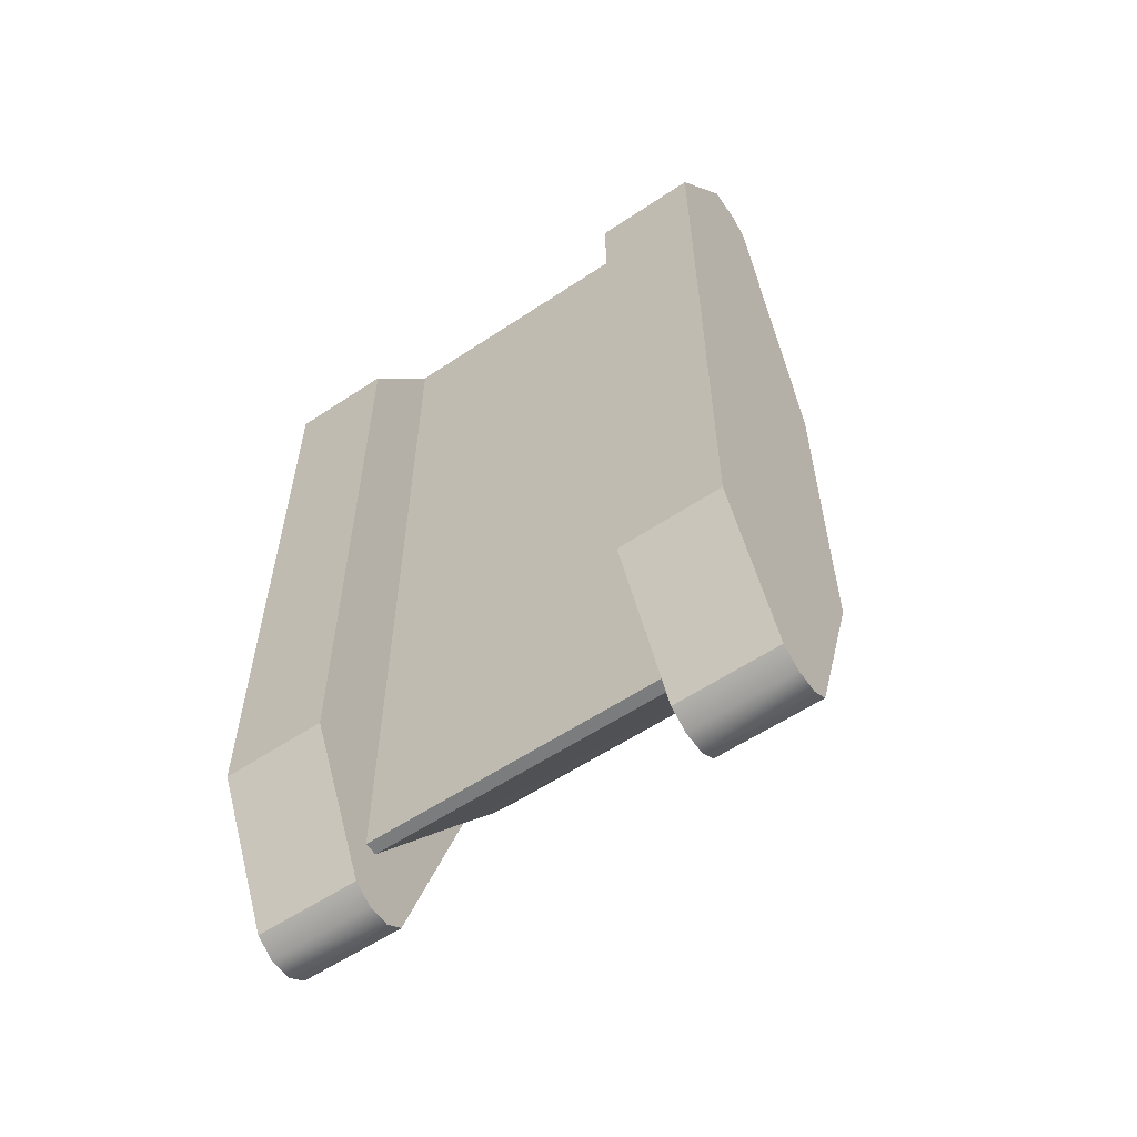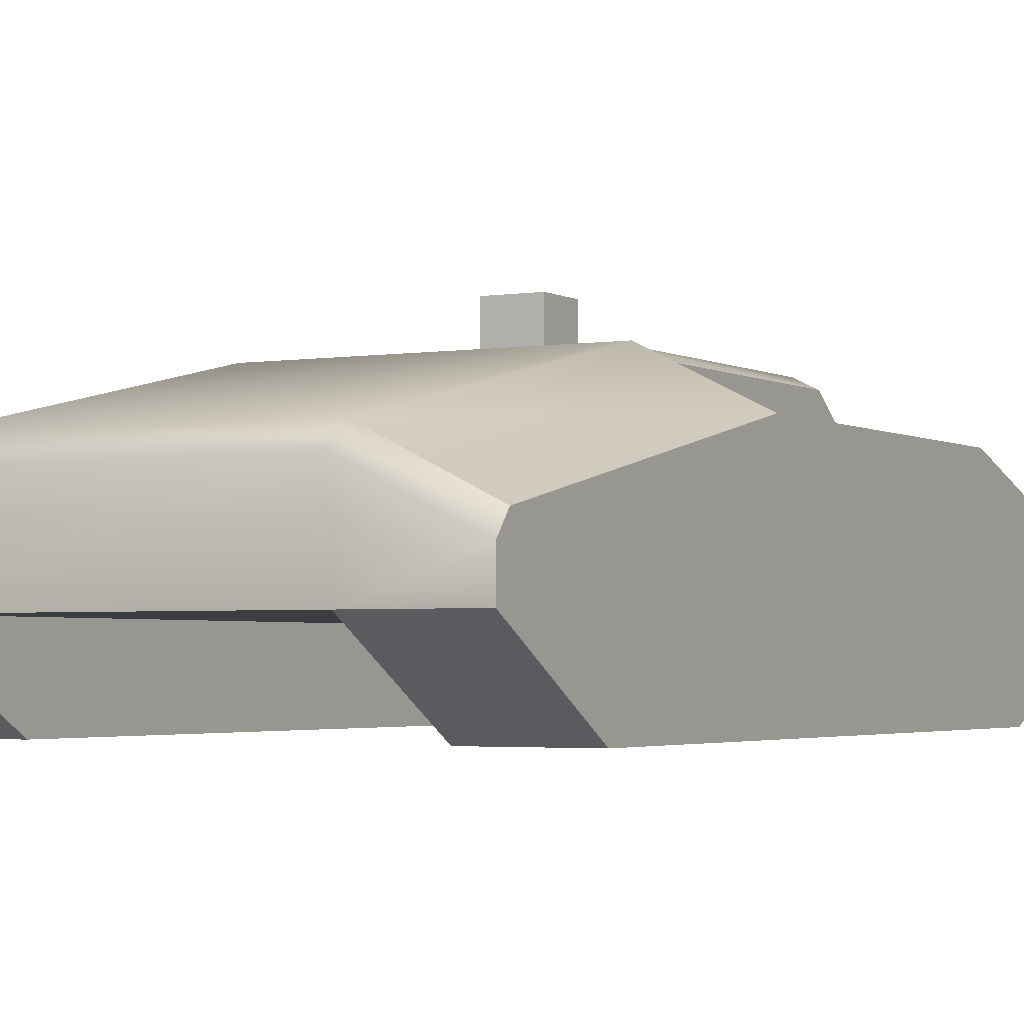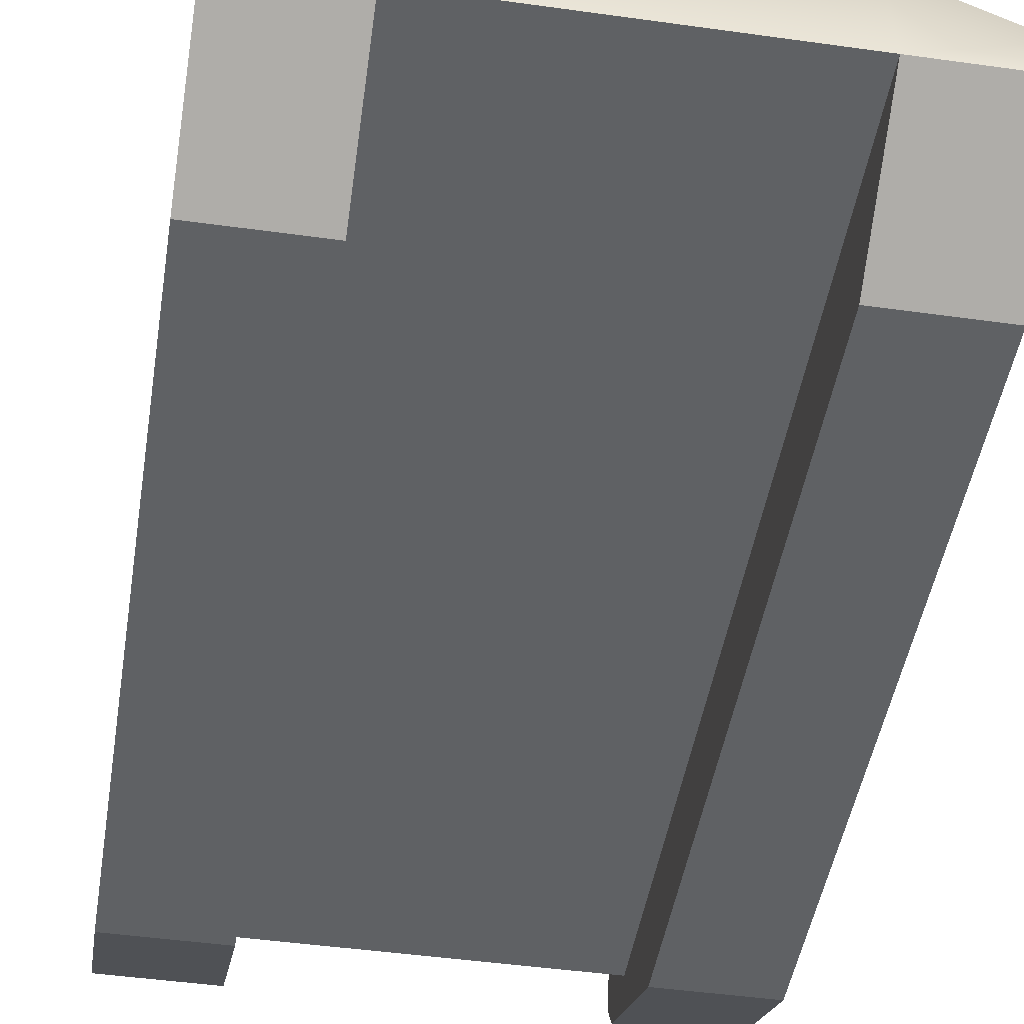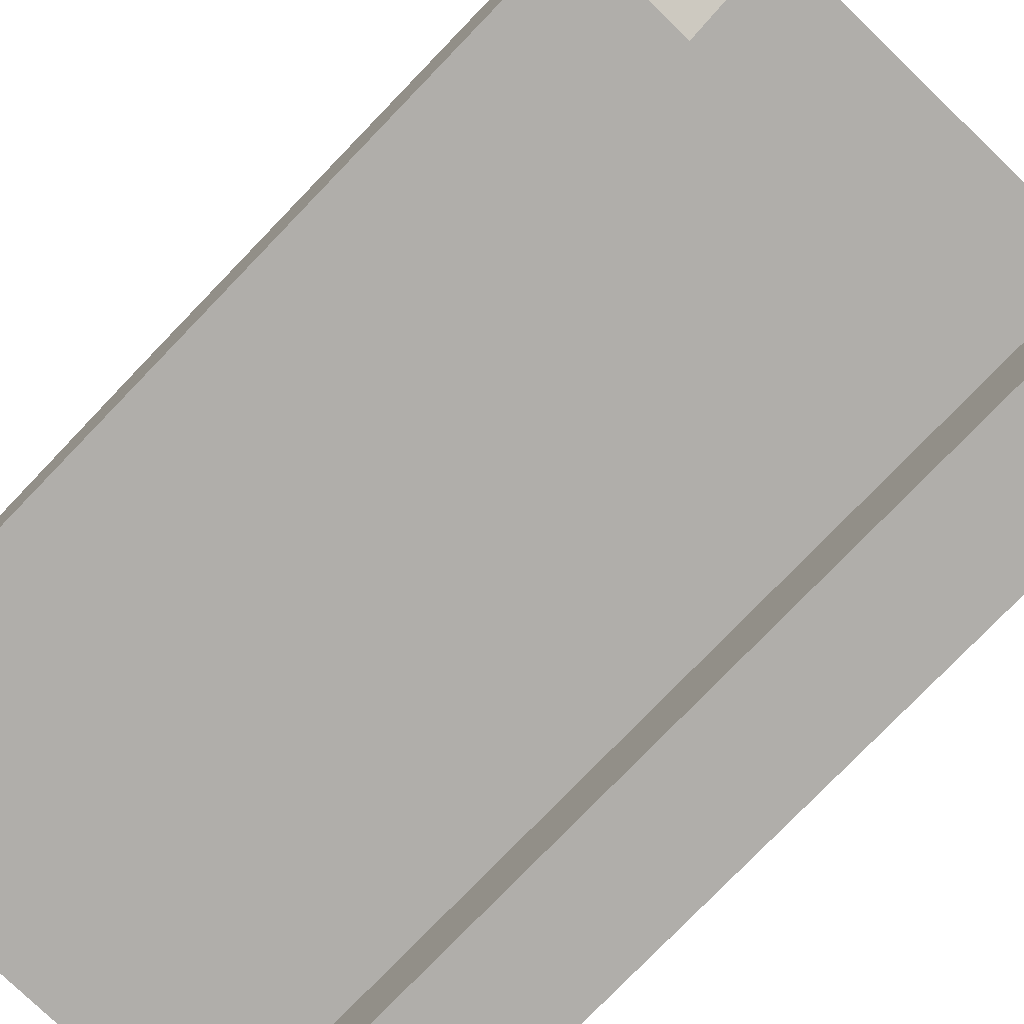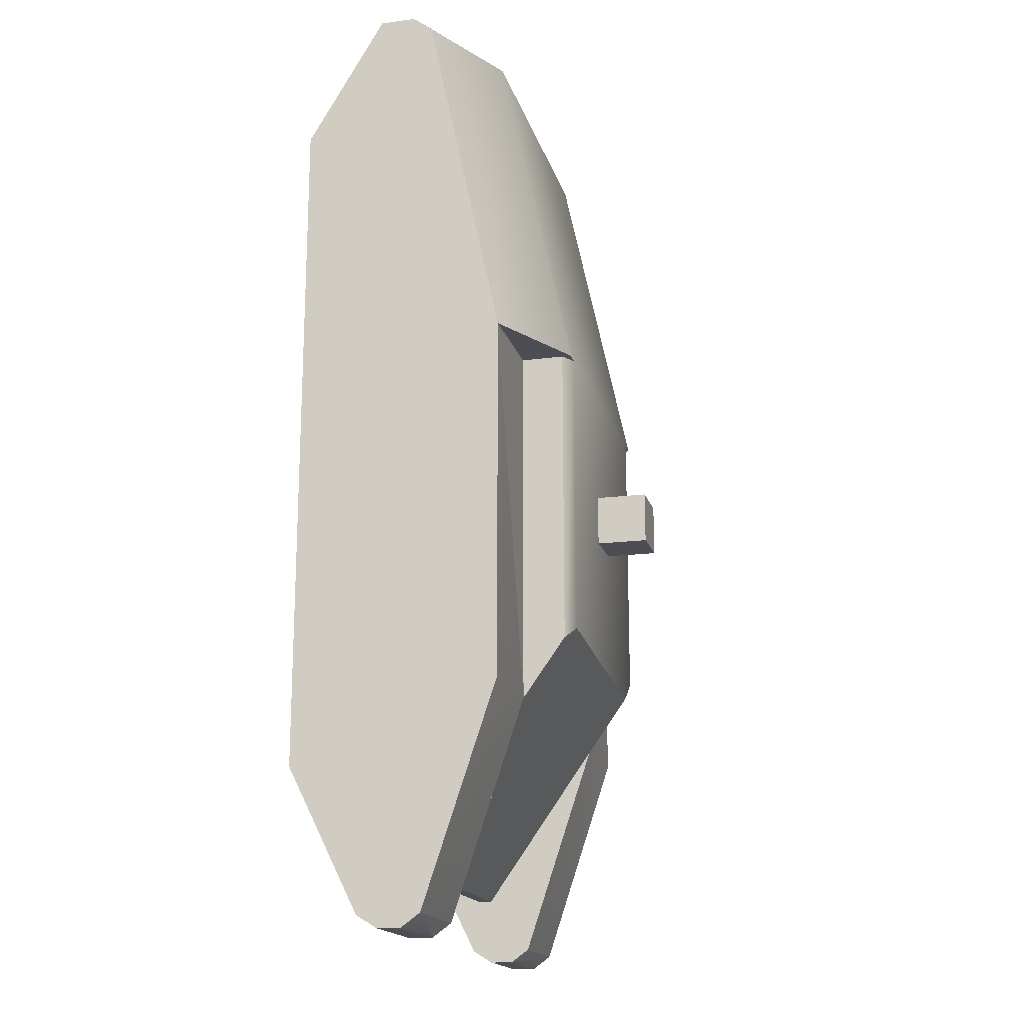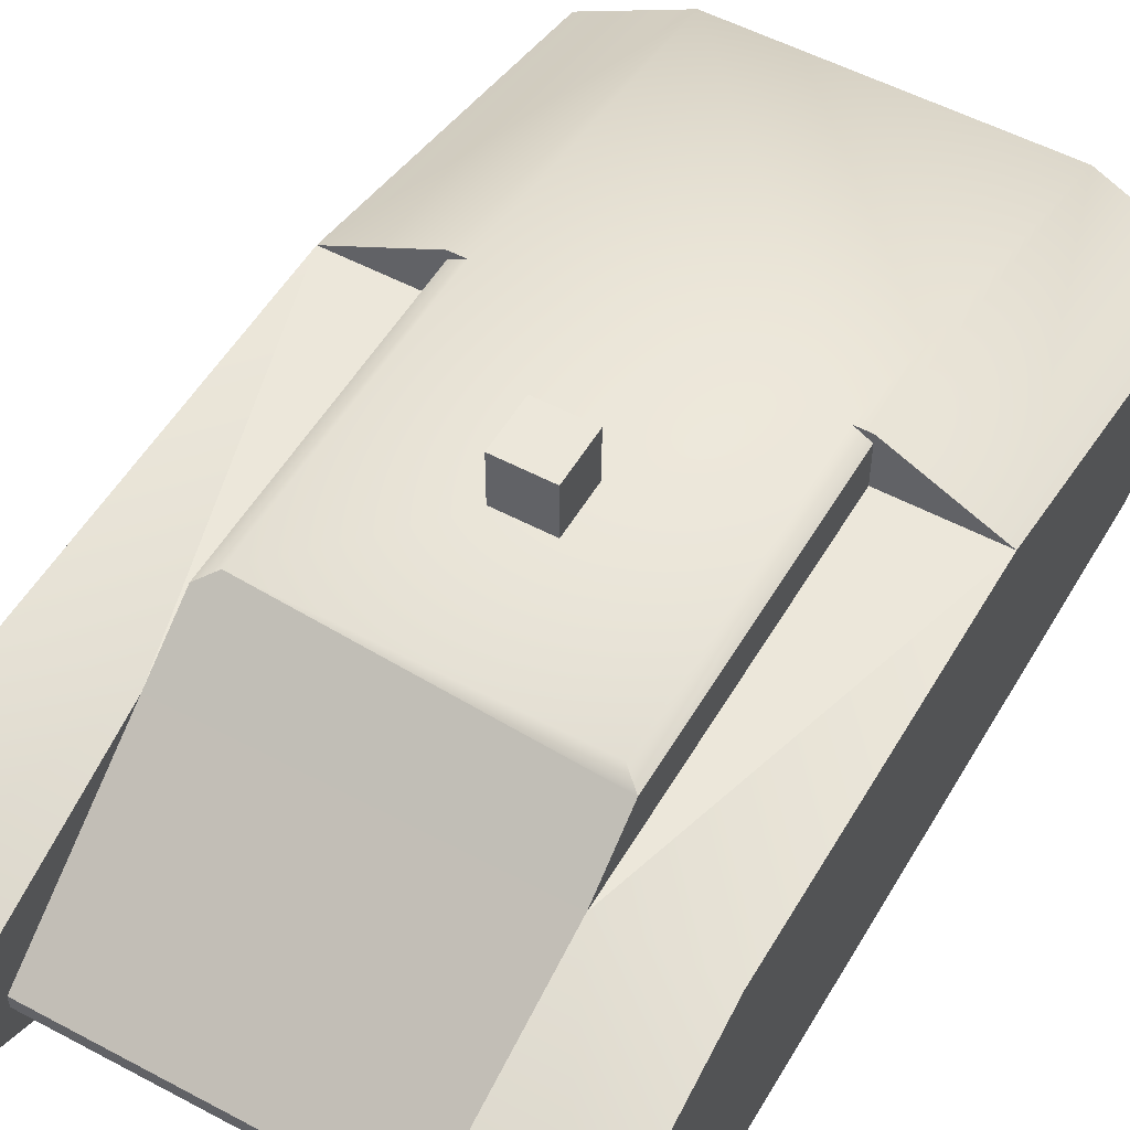
<metadata>
{"format":"obj","ext":"obj","renderer":"f3d","projection":"perspective","resolution":1024,"background":"white","views":[{"elev":-58.7,"azim":34.5,"up":"+Z"},{"elev":-2.8,"azim":29.3,"up":"+Y"},{"elev":-46.3,"azim":-9.1,"up":"+Y"},{"elev":-77.7,"azim":136.0,"up":"+Y"},{"elev":-17.4,"azim":104.4,"up":"+Z"},{"elev":53.0,"azim":-150.2,"up":"+Y"}]}
</metadata>
<code>
v 99 117.6 295.5
v 99 73.5 -305.2
v 99 165 74.25
v 165 58.5 -305.2
v 99 45.48 -297.2
v 165 73.5 -305.2
v 96.64 105.5 305.2
v 89 165 -110.5
v 99 49.5 305.2
v -99 117.6 295.5
v -165 58.5 -305.2
v -165 49.5 305.2
v -165 132 -156.8
v -165 72.5 305.2
v -165 73.5 -305.2
v -96.64 105.5 305.2
v -89 165 -110.6
v -99 132 74.25
v 99 58.5 -305.2
v 165 0 -206.2
v 99 0 222.8
v 165 45.48 -297.2
v -99 73.5 -305.2
v -165 -1.803e-05 -206.2
v -99 1.947e-05 222.8
v -99 85.35 -296.7
v 99 132 -156.8
v 165 85.35 -296.7
v 165 132 74.25
v 165 84.6 295.5
v 165 72.5 305.2
v 165 49.5 305.2
v 99 132 74.25
v 99 85.35 -296.7
v 99 49.5 -262.2
v -99 49.5 305.2
v 89 165 74.25
v -165 84.6 295.5
v -165 85.35 -296.7
v -165 132 74.25
v -99 49.5 -262.2
v -99 132 -156.8
v -99 159.2 -118.7
v 99 57.95 -262.2
v -99 57.95 -262.2
v -99 165 74.25
v -89 165 74.25
v 99 0 -206.2
v 165 0 222.8
v 165 132 -156.8
v 99 159.2 74.25
v -99 58.5 -305.2
v -99 -1.803e-05 -206.2
v -99 45.48 -297.2
v -165 45.48 -297.2
v 99 159.2 -118.7
v -99 159.2 74.25
v -165 1.947e-05 222.8
o hull
f 29 3 1
f 1 30 29
f 14 12 36
f 9 32 31
f 9 31 7
f 36 9 7
f 36 7 16
f 14 36 16
f 29 33 51
f 51 3 29
f 29 50 27
f 27 33 29
f 28 34 27
f 27 50 28
f 34 44 27
f 4 6 28
f 22 4 28
f 20 22 28
f 50 29 20
f 20 28 50
f 49 20 29
f 49 29 30
f 49 30 31
f 49 31 32
f 48 21 9
f 9 35 48
f 47 46 10
f 47 10 1
f 1 3 37
f 47 1 37
f 31 30 1
f 1 7 31
f 7 1 10
f 10 16 7
f 47 37 8
f 8 17 47
f 33 27 56
f 56 51 33
f 56 8 37
f 37 51 56
f 19 5 35
f 19 35 44
f 44 34 2
f 19 44 2
f 35 9 36
f 36 41 35
f 5 48 35
f 3 51 37
f 40 38 10
f 10 46 40
f 57 18 40
f 40 46 57
f 40 18 42
f 42 13 40
f 39 13 42
f 42 26 39
f 26 42 45
f 58 12 14
f 58 14 38
f 58 38 40
f 39 15 11
f 39 11 55
f 39 55 24
f 24 40 13
f 13 39 24
f 58 40 24
f 53 41 36
f 36 25 53
f 14 16 10
f 10 38 14
f 18 57 43
f 43 42 18
f 43 57 47
f 47 17 43
f 41 54 52
f 45 41 52
f 45 52 23
f 45 23 26
f 43 17 8
f 43 8 56
f 43 56 27
f 42 43 27
f 42 27 44
f 45 42 44
f 45 44 35
f 35 41 45
f 54 41 53
f 46 47 57
f 4 19 2
f 2 6 4
f 20 48 5
f 5 22 20
f 32 9 21
f 21 49 32
f 21 48 20
f 20 49 21
f 2 34 28
f 28 6 2
f 5 19 4
f 4 22 5
f 11 15 23
f 23 52 11
f 24 55 54
f 54 53 24
f 12 58 25
f 25 36 12
f 25 58 24
f 24 53 25
f 23 15 39
f 39 26 23
f 54 55 11
f 11 52 54
v -16.5 165 0
v 16.5 165 0
v -16.5 165 -33
v 16.5 165 -33
v -16.5 198 0
v 16.5 198 0
v -16.5 198 -33
v 16.5 198 -33
o mount
f 62 60 59
f 59 61 62
f 66 65 63
f 63 64 66
f 59 60 64
f 64 63 59
f 66 64 60
f 60 62 66
f 62 61 65
f 65 66 62
f 61 59 63
f 63 65 61

</code>
